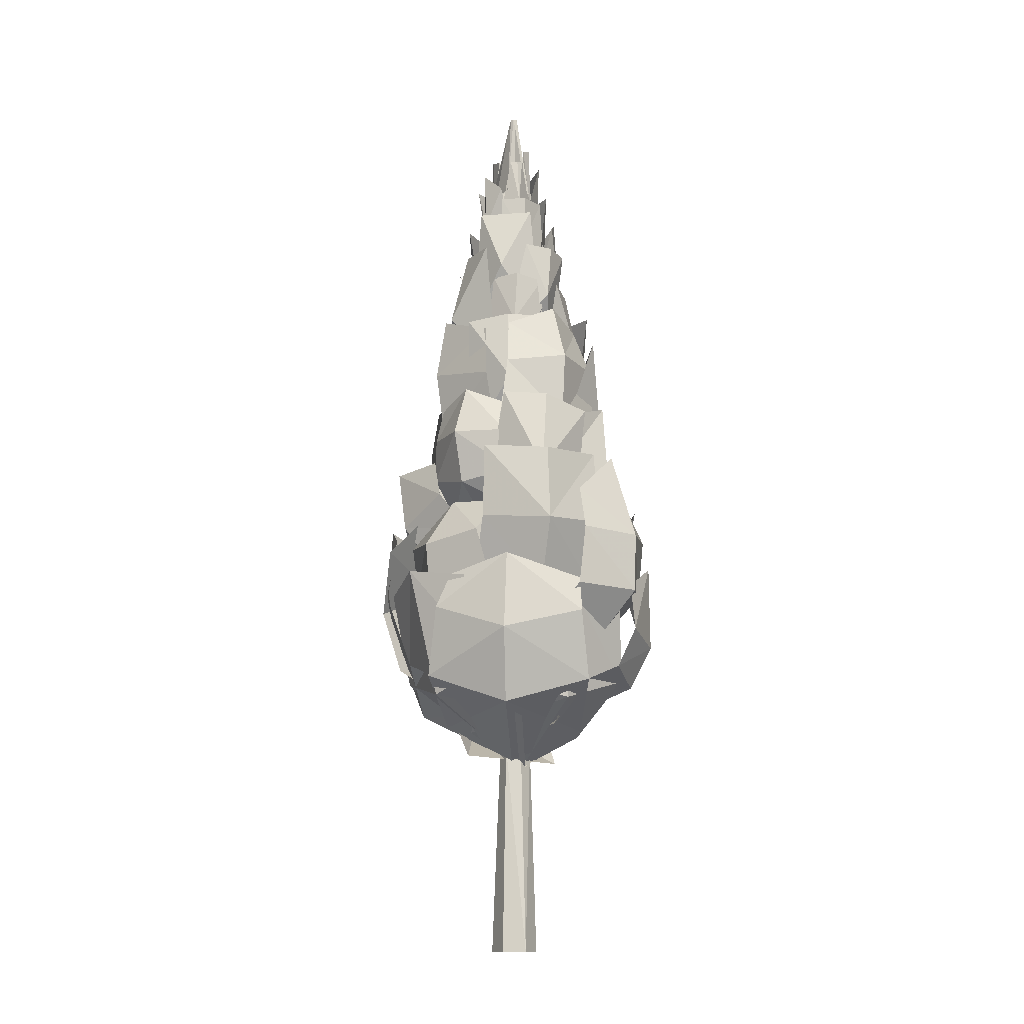
<metadata>
{"format":"obj","ext":"obj","renderer":"f3d","projection":"perspective","resolution":1024,"background":"white","views":[{"elev":-13.6,"azim":-117.2,"up":"+Z"}]}
</metadata>
<code>
g gui
v -28.85 -0.05652 132.7
v -27.09 -18.2 130.3
v -23.67 -18.32 155.2
v -28.73 -3.582 150.4
v -10.17 12.25 112
v -5.993 -1.361 103.1
v -21.39 -13.45 111.4
v -24.98 5.304 118.7
v -4.444 -23.54 117.2
v -10.93 -26.52 131.7
v 5.641 -10.79 110.7
v -12.12 -25.79 149.2
v 21.46 0.4578 143.4
v 19.36 15.93 141.9
v 15.72 14.62 161.4
v 18.86 1.551 157.7
v 4.179 -11.79 120
v -2.437 -0.8568 111.8
v 16.17 13.15 125.1
v 21.26 -1.498 132.3
v 3.733 23.93 128.9
v 3.799 24.24 141.5
v -9.76 11.16 116.9
v 3.708 22.03 155.2
v -10.7 -25.57 145.5
v 11.39 -12.73 118.9
v 5.406 -26.8 173.5
v -16.89 0.4183 120.7
v -22.88 -15.82 175.4
v 0.6207 24.16 145.9
v -13.67 25.03 145.6
v -12.47 20.82 159.1
v 0.006542 22.12 155.4
v 4.92 15.82 124.6
v -4.23 8.05 118.8
v -12.12 21.92 131.3
v 2.959 23.17 134.6
v -22.71 11.67 134.1
v -22.57 13.67 145.4
v -16.42 6.384 124.2
v -19.21 12.25 154.8
v 34.48 -1.639 78.94
v 19.57 18.58 67.08
v 26.4 25.07 89.88
v 37.18 6.239 99
v 2.647 30.85 79.43
v 8.883 35.44 99.5
v 8.769 -23.91 63.16
v -3.62 -2.982 51.62
v 28.1 25.77 123.8
v 36.66 5.047 116.7
v 9.077 32.64 117
v -23 8.161 63.66
v 6.352 -37.12 92.45
v 21.34 -32.4 91.14
v 19.73 -32.02 107.6
v 6.381 -34.37 102.2
v -6.515 -15.83 71.86
v 4.799 -8.288 64.63
v 18.21 -27.52 78.41
v 3.477 -33.33 80.78
v 24.56 -12.01 82.02
v 28.38 -19.07 93.14
v 13.31 1.937 72.66
v 26.91 -18.99 102.9
v -15.97 31.46 93.38
v -31.81 18.26 86.58
v -30.48 16.77 107.6
v -16.27 27.15 103
v 7.245 16.58 62.95
v -3.686 1.436 53.19
v -25.17 14.34 66.98
v -9.754 30.71 74.88
v -33.49 -7.274 73.5
v -37.89 -2.731 91.9
v -13.85 -15.4 61.39
v -35.09 -4.019 101.5
v 14.61 25.44 75.42
v -6.94 27 70.18
v -6.224 35.24 104.9
v 10.54 32.85 100.4
v 15.15 6.516 62.62
v -0.4812 1.524 54.79
v -24.08 18.93 77.45
v -20.75 25.22 102.3
v -16.39 0.3396 64.41
v -6.911 -22.9 132.1
v 7.76 -18.52 127.3
v 11.58 -23.82 161.1
v -4.905 -26.02 154.8
v -15.1 -9.962 110.6
v -1.453 -4.752 103.4
v 17.15 -2.975 131.2
v 18.39 -9.374 154.7
v 8.493 5.66 110.4
v -2.367 -32.95 87.88
v 20.55 -6.159 60.7
v 19.78 -29.56 124.4
v -21.61 -2.867 62.22
v -2.152 -36.8 123.2
v -23.2 -29.13 125
v 24.97 -3.825 108.7
v 4.814 13.19 87.59
v 29.7 4.25 121
v 1.868 -19.44 89.6
v 29.21 -2.46 142.5
v 22.85 -18.8 137.9
v 28.15 -10.85 122
v 24.94 13.83 136
v -25.38 -13.4 100.8
v -32.84 -11.45 118.6
v -38.11 7.116 117.2
v -30.48 5.785 99.37
v -29.33 -11.92 139.4
v -35.86 6.644 137.7
v -15.91 19.81 101.2
v 1.169 16.67 84.86
v -13.56 2.017 83.07
v -23.74 20.88 119.1
v -25.09 21.08 139.2
v -8.635 -17.79 84.54
v -9.186 -18.84 174.2
v 6.51 -13.61 155.4
v 4.681 -17.92 193.6
v -13.88 -1.803 157.2
v -7.039 -15.36 194.5
v -15.71 -7.562 195.4
v 18.1 1.491 173.8
v 2.77 10.19 153.8
v 9.748 12.38 194.3
v 7.096 -13.31 154.7
v 16.67 1.721 198.4
v 14.24 -10.67 195.2
v 3.415 18.26 185.9
v -9.146 8.971 166.9
v -9.435 12.95 205.7
v 14.7 7.107 167.3
v 2.075 13.49 205.9
v 13.25 8.939 206.1
v -18.75 10.03 163.3
v -14.22 -6.913 145.4
v -18.53 -1.991 183.4
v -3.032 15.26 144.9
v -15.73 8.783 183.4
v -7.914 17.86 181.7
v -1.186 -4.982 232.8
v -0.0102 -2.162 254.9
v -0.1634 -1.585 254.5
v -4.738 0.8909 232.7
v 4.804 -0.8291 232.8
v 1.035 -1.523 254.4
v 4.834 1.198 231.8
v 0.9425 -0.5154 254.3
v 0.7434 -1.085 253.9
v 4.877 -4.274 231.1
v 0.48 4.956 231.1
v 0.03411 -0.3524 253.9
v -3.549 2.762 228.7
v -0.6419 -0.6956 254.2
v 0.2984 -0.2982 254.4
v 4.267 3.293 228.8
v -1.842 -5.45 229.6
v -0.9208 -1.536 254.3
v -3.783 -14.75 197.6
v 10.13 -7.187 183
v 2.915 -11.98 215.8
v -9.979 -0.3162 183
v -3.773 -13.24 219.4
v -10.05 -9.094 215.9
v 11.34 6.688 199.4
v -1.125 9.031 185.2
v 3.665 12.29 215.2
v 10.42 -5.699 185.1
v 15.21 -2.443 215.1
v -11.8 9.127 200.3
v -11.95 -4.203 183.4
v -13.41 0.1472 218
v 1.386 12.33 183.7
v -3.917 11.91 218.3
v 3.588 -6.391 216.4
v 0.0693 6.2 216.1
v 7.073 1.914 227.1
v 3.588 -6.391 217.4
v 1.233 5.328 238.6
v 4.884 1.451 241.4
v 4.632 -4.44 238.5
v -8.697 -5.14 201.5
v 6.97 -4.527 201.2
v -0.6126 -11.65 214.4
v 6.15 -8.422 226.7
v -6.384 -9.112 227
v -16.36 8.951 180.3
v -19.91 11.18 167.5
v -26.8 -4.102 169.2
v -21.06 -3.372 185.2
v -3.262 12.43 136.4
v -8 -2.028 130.6
v -19.98 -3.461 131.9
v -17.57 15.15 135.3
v -13.56 -19.53 136.7
v -17.36 -18.73 152.7
v -25.73 -3.782 150.5
v -0.1439 -14.52 137.5
v 14.65 11.26 180.3
v 18.69 11.23 168.8
v 5.279 22.09 168.2
v 2.803 20.37 184.3
v 12.03 -5.425 134.4
v 0.285 2.677 126.5
v 5.35 19.43 149.9
v 19.67 6.023 155.1
v -14.07 12.85 151.2
v -13.31 14.78 165.2
v -12.86 2.639 131.2
v 21.96 -2.916 151.8
v 9.492 10.04 130.6
v 15.34 9.648 171.6
v 5.6 -12.74 132.2
v 20.36 -0.7755 172.5
v 15.65 -11.76 173.7
v -34.87 -21.73 88.67
v -23.44 -33.64 85.32
v -25.96 -31.79 107.9
v -33.86 -20.92 101
v -19.63 0.03563 69.35
v -7.754 -8.347 63.21
v -20.67 -28.36 73.7
v -32.4 -17.47 77.98
v -6.041 -34.95 80.46
v -9.54 -38.27 90.27
v 3.494 -20.96 70.58
v -8.579 -35.09 101.8
v 24.91 -1.111 67.33
v 0.01505 13.51 54.46
v 27.9 16.41 93.4
v -3.242 -12.85 52.91
v 38.42 -2.075 95.89
v 30.41 -19.45 90.94
v -20.13 -23.62 125.7
v -4.058 -31.54 120.5
v -2.803 -30.46 146.1
v -16.29 -24.24 139.1
v -15.83 -0.2525 99.37
v -2.101 -3.434 91.09
v -4.415 -29.49 106.8
v -21.73 -21.71 113.2
v 14.63 -25.22 111.3
v 13.36 -26.68 124
v 12.44 -2.981 97.9
v 11.97 -24.65 137.6
v 5.539 2.154 207.5
v -5.33 2.091 207.7
v -0.1942 8.608 216.5
v 5.539 2.154 207.5
v -5.414 5.964 227.8
v -0.05958 8.806 233
v 5.458 6.077 227.6
v 1.131 6.792 206.4
v 8.209 3.497 217
v 5.036 -4.719 206.4
v 4.838 8.577 229.4
v 9.163 -2.762 229.3
v -4.517 6.558 194.7
v -6.249 -9.027 194.8
v -10.09 0.2206 210.3
v -7.148 -6.524 224.1
v -10.27 0.301 223.9
v -6.139 5.902 223.9
v -18.98 16.9 75.01
v -28.84 -3.147 68.78
v -34.51 -2.35 98.17
v -27.74 13.56 100.9
v -0.5483 12.91 60.84
v -0.317 -3.517 51.76
v -23.38 -23.42 74.91
v -30.46 -19.55 100.9
v -3.266 -20.21 60.84
v -7.384 22.3 126.1
v 7.958 20.31 124.3
v 9.187 27.43 114.7
v -7.766 31.01 112.9
v 10.56 12.24 87.84
v -3.538 10.24 80.31
v -7.277 29.61 100.5
v 10.73 25 103.6
v -23.62 19.52 104.6
v -21.99 22.08 115.6
v -17.46 7.004 88.55
v -20.25 14.17 125
v -18.9 -32.45 100.7
v -20.99 -33.08 116.7
v -36.52 -21.24 115.2
v -36.77 -20.7 99.11
v -21.07 -26.61 128.5
v -32.22 -16.09 138.1
v -36.94 -2.705 99.82
v -25.78 5.456 84.82
v -25.31 -13.02 84.18
v -37.73 -4.258 115.9
v -35.27 -3.934 127.3
v -9.525 -21.83 85.88
v 19.58 -25.22 98.35
v 32.53 -9.222 94.71
v 34.49 -8.863 118.6
v 21.52 -23.25 111.5
v -13.79 -13.97 74.58
v -9.157 1.757 64.23
v 24.67 -7.203 78.98
v 10.97 -23.76 84.3
v 18.8 14.7 82.77
v 26.86 10.9 96.6
v -4.069 19.32 72.58
v 27.97 8.797 110.3
v -8.588 6.914 178
v -5.129 -10.97 176.7
v -15.65 -4.572 191.5
v -10.49 -12.56 206.4
v -15.07 -6.065 206.8
v -13.66 1.565 207.4
v -3.021 -0.219 212.7
v -6.078 0.02192 225
v -2.145 3.538 225.1
v 2.732 4.696 212.5
v 1.319 -7.504 213.1
v -2.777 -4.971 225.5
v 0.005379 -24.62 166
v 13.77 -13.25 147.6
v 10.47 -17.98 188.5
v -12.68 -13.7 146.8
v -11 -20.59 187.7
v 0.5834 -7.424 223
v 0.1515 -6.579 244.7
v -0.9744 -4.089 244
v -3.894 -0.8206 223
v 6.359 -3.178 223.5
v 2.943 -5.906 244
v -7.506 0.4302 212
v 8.018 -1.646 211.2
v -0.5562 -9.4 223.3
v 4.488 -8.406 235.8
v -5.639 -6.942 236.4
v 9.532 -16.08 163.1
v 14.1 -1.707 144.2
v 18.59 -6.371 182.8
v -6.299 -14.16 145.1
v -1.818 -18.83 183.7
v 9.653 -13.78 190.9
v 10.95 0.09987 172.7
v 15.11 -6.69 206.6
v -5.72 -12.93 174.6
v 10.59 -11.21 210.8
v 4.358 -15.09 207.8
v 0.6935 -10.73 195.9
v 7.726 2.882 196
v 11.29 -8.143 208
v 12.98 -1.996 220.8
v 7.672 -12.99 220.7
v -21.14 14.02 151.4
v -12.48 -15.21 181.4
v -16.87 -17.93 168.7
v -5.197 0.2721 237.9
v -4.191 2.023 238
v -4.787 -1.561 238.3
v 7.49 -4.131 182.6
v -9.763 2.897 181.9
v 1.188 7.656 195.9
v 7.49 -4.131 182.6
v -7.833 5.157 212.4
v -0.1002 6.726 216.4
v 6.207 0.08271 212.5
v 15.71 -7.658 110.4
v 6.55 11.01 108.2
v 6.183 7.691 145.5
v 15.22 -3.993 139.3
v 3.807 -12.57 88.27
v -4.819 0.5749 82.25
v -15.89 12.22 110.2
v -12.03 8.242 138.5
v -17.45 4.364 88.1
v -32.66 6.483 133.1
v -23.65 -7.622 112.3
v -28.7 -9.566 152.2
v -14.63 16.84 116.8
v -29.89 3.717 155.5
v -23.91 14.33 156.3
v -12.24 14.29 179
v -5.636 12.26 167.3
v -13.55 -3.839 166.5
v -15.83 6.773 182.1
v -14.28 -3.135 196.2
v -14.98 5.391 197
v -8.374 9.846 196.8
v 1.864 -24.48 125.3
v 14.94 -16.52 120.4
v 19.99 -20.67 154.2
v 4.598 -26.99 147.9
v -9.34 -14.05 103.7
v 2.533 -5.543 96.58
v 20.08 0.9021 124.3
v 22.9 -4.972 147.8
v 9.509 7.054 103.5
v 23.5 21.4 116.8
v 11.45 29.07 121.6
v 19.46 27.71 139.5
v 27.8 19.83 130.8
v 9.225 -5.186 97.98
v -5.671 -2.54 96.76
v 3.409 21.93 107
v 18.75 14.31 106.7
v -9.675 18.91 118.4
v -3.22 24.77 129.3
v -15.33 0.3323 107.8
v 4.359 22.78 140.7
v 7.296 -8.298 107.4
v 24.85 12.98 105.4
v 8.409 22.06 126.4
v -1.119 4.551 120.5
v 5.06 -12.5 90.31
v 1.504 6.537 62.81
v 23.16 6.215 80.42
v 10.79 30.24 79.02
v 15.01 34.1 96.02
v 3.756 37.05 112.1
v 19.16 -9.098 91.33
v 8.023 9.891 97.28
v 2.598 -3.838 115.2
v 11.07 -14.52 104.8
v 16.93 -9.264 76.89
v -5.394 -3.325 61.55
v 5.658 10.72 76.05
v -15.62 7.094 81.7
v -12.61 8.728 96.09
v -13.5 -1.696 108.6
v -20.2 -10.05 92.57
v -0.5735 -21.18 95.93
v -1.936 -9.194 115.8
v -15.26 -3.12 106.9
v -19.2 -6.805 78.36
v 2.084 1.762 62.79
v 0.6503 -16.74 75
v 17.35 -4.506 81.41
v 16.44 -9.389 95.34
v 12.58 -1.81 109.3
v -19.46 16.49 107.3
v -21.76 1.178 87.55
v -20.89 2.624 126.1
v -4.691 19.23 87.56
v -15.09 12.11 126.6
v -5.157 18.76 124.8
f 1 2 3
f 3 4 1
f 5 6 7
f 7 8 5
f 9 10 2
f 2 7 9
f 11 9 7
f 7 6 11
f 8 7 2
f 2 1 8
f 10 12 3
f 3 2 10
f 13 14 15
f 15 16 13
f 17 18 19
f 19 20 17
f 21 22 14
f 14 19 21
f 23 21 19
f 19 18 23
f 20 19 14
f 14 13 20
f 22 24 15
f 15 14 22
f 25 26 27
f 28 26 25
f 27 29 25
f 25 29 28
f 30 31 32
f 32 33 30
f 34 35 36
f 36 37 34
f 38 39 31
f 31 36 38
f 40 38 36
f 36 35 40
f 37 36 31
f 31 30 37
f 39 41 32
f 32 31 39
f 42 43 44
f 44 45 42
f 46 47 44
f 44 43 46
f 48 49 43
f 43 42 48
f 50 51 45
f 45 44 50
f 47 52 50
f 50 44 47
f 43 49 53
f 53 46 43
f 54 55 56
f 56 57 54
f 58 59 60
f 60 61 58
f 60 62 63
f 63 55 60
f 64 62 60
f 60 59 64
f 61 60 55
f 55 54 61
f 65 56 55
f 55 63 65
f 66 67 68
f 68 69 66
f 70 71 72
f 72 73 70
f 74 75 67
f 67 72 74
f 76 74 72
f 72 71 76
f 73 72 67
f 67 66 73
f 75 77 68
f 68 67 75
f 78 79 80
f 80 81 78
f 82 83 79
f 79 78 82
f 84 85 80
f 80 79 84
f 86 84 79
f 79 83 86
f 87 88 89
f 89 90 87
f 91 92 88
f 88 87 91
f 93 94 89
f 89 88 93
f 95 93 88
f 88 92 95
f 96 97 98
f 99 97 96
f 100 101 96
f 96 101 99
f 102 103 104
f 105 103 102
f 106 107 108
f 102 108 105
f 108 102 104
f 108 107 105
f 103 109 104
f 104 109 106
f 106 108 104
f 110 111 112
f 112 113 110
f 114 115 112
f 112 111 114
f 116 117 118
f 118 113 116
f 119 116 113
f 113 112 119
f 120 119 112
f 112 115 120
f 121 110 113
f 113 118 121
f 122 123 124
f 125 123 122
f 126 127 122
f 122 127 125
f 128 129 130
f 131 129 128
f 130 132 128
f 128 133 131
f 134 135 136
f 137 135 134
f 138 139 134
f 134 139 137
f 140 141 142
f 143 141 140
f 144 145 140
f 140 145 143
f 146 147 148
f 148 149 146
f 150 151 147
f 147 146 150
f 152 153 154
f 154 155 152
f 156 157 153
f 153 152 156
f 158 159 160
f 160 161 158
f 162 163 159
f 159 158 162
f 164 165 166
f 167 165 164
f 166 168 164
f 164 169 167
f 170 171 172
f 173 171 170
f 172 174 170
f 170 174 173
f 175 176 177
f 178 176 175
f 177 179 175
f 175 179 178
f 180 181 182
f 182 183 180
f 181 184 182
f 185 186 182
f 182 186 183
f 182 184 185
f 187 188 189
f 188 190 189
f 190 191 189
f 189 191 187
f 192 193 194
f 194 195 192
f 196 197 198
f 198 199 196
f 200 201 202
f 202 198 200
f 203 200 198
f 198 197 203
f 204 205 206
f 206 207 204
f 208 209 210
f 210 211 208
f 210 212 213
f 213 206 210
f 214 212 210
f 210 209 214
f 215 216 217
f 218 216 215
f 219 220 215
f 215 220 218
f 221 222 223
f 223 224 221
f 225 226 227
f 227 228 225
f 229 230 222
f 222 227 229
f 231 229 227
f 227 226 231
f 228 227 222
f 222 221 228
f 230 232 223
f 223 222 230
f 233 234 235
f 236 234 233
f 235 237 233
f 233 238 236
f 239 240 241
f 241 242 239
f 243 244 245
f 245 246 243
f 247 248 240
f 240 245 247
f 249 247 245
f 245 244 249
f 246 245 240
f 240 239 246
f 248 250 241
f 241 240 248
f 251 252 253
f 253 254 251
f 252 255 253
f 256 257 253
f 253 257 254
f 253 255 256
f 258 259 260
f 258 261 259
f 261 262 259
f 259 262 260
f 263 264 265
f 264 266 265
f 267 268 265
f 265 268 263
f 265 266 267
f 269 270 271
f 271 272 269
f 273 274 270
f 270 269 273
f 275 276 271
f 271 270 275
f 277 275 270
f 270 274 277
f 278 279 280
f 280 281 278
f 282 283 284
f 284 285 282
f 281 284 286
f 286 287 281
f 288 286 284
f 284 283 288
f 281 280 285
f 285 284 281
f 278 281 287
f 287 289 278
f 290 291 292
f 292 293 290
f 294 295 292
f 292 291 294
f 296 297 298
f 298 293 296
f 299 296 293
f 293 292 299
f 300 299 292
f 292 295 300
f 301 290 293
f 293 298 301
f 302 303 304
f 304 305 302
f 306 307 308
f 308 309 306
f 308 310 311
f 311 303 308
f 312 310 308
f 308 307 312
f 309 308 303
f 303 302 309
f 313 304 303
f 303 311 313
f 132 133 128
f 168 169 164
f 237 238 233
f 314 315 316
f 315 317 316
f 318 319 316
f 316 319 314
f 316 317 318
f 320 321 322
f 322 323 320
f 320 324 325
f 325 321 320
f 326 327 328
f 329 327 326
f 328 330 326
f 326 330 329
f 331 332 333
f 333 334 331
f 335 336 332
f 332 331 335
f 337 338 339
f 338 340 339
f 340 341 339
f 339 341 337
f 342 343 344
f 345 343 342
f 344 346 342
f 342 346 345
f 347 348 349
f 350 348 347
f 349 351 347
f 347 352 350
f 351 352 347
f 353 354 355
f 354 356 355
f 356 357 355
f 355 357 353
f 122 124 126
f 193 358 202
f 202 194 193
f 359 195 194
f 194 360 359
f 215 217 219
f 134 136 138
f 140 142 144
f 360 194 202
f 202 201 360
f 199 198 202
f 202 358 199
f 321 361 362
f 362 322 321
f 363 361 321
f 321 325 363
f 364 365 366
f 366 367 364
f 365 368 366
f 369 370 366
f 366 370 367
f 366 368 369
f 371 372 373
f 373 374 371
f 375 376 372
f 372 371 375
f 377 378 373
f 373 372 377
f 379 377 372
f 372 376 379
f 380 381 382
f 383 381 380
f 384 385 380
f 380 385 383
f 380 382 384
f 211 210 206
f 206 205 211
f 386 207 206
f 206 213 386
f 387 388 389
f 388 390 389
f 391 392 389
f 389 392 387
f 389 390 391
f 393 394 395
f 395 396 393
f 397 398 394
f 394 393 397
f 399 400 395
f 395 394 399
f 401 399 394
f 394 398 401
f 402 403 404
f 404 405 402
f 406 407 408
f 408 409 406
f 410 411 403
f 403 408 410
f 412 410 408
f 408 407 412
f 409 408 403
f 403 402 409
f 411 413 404
f 404 403 411
f 414 415 416
f 416 417 414
f 418 419 420
f 420 421 422
f 422 415 420
f 419 421 420
f 418 420 415
f 415 414 418
f 423 416 415
f 415 422 423
f 424 425 426
f 426 427 424
f 428 429 430
f 430 431 432
f 432 425 430
f 429 431 430
f 428 430 425
f 425 424 428
f 433 426 425
f 425 432 433
f 96 98 100
f 434 435 436
f 436 437 434
f 438 439 440
f 440 441 442
f 442 435 440
f 439 441 440
f 438 440 435
f 435 434 438
f 443 436 435
f 435 442 443
f 444 445 446
f 447 445 444
f 448 449 444
f 444 449 447
f 444 446 448
g gui
v -6.699 -1.412 -0.003137
v -3.85 -1.412 57.05
v -2.087 2.443 57.05
v -2.991 3.872 -0.003142
v 1.44 2.443 57.05
v 3.647 3.872 -0.003147
v 3.203 -1.412 57.05
v 6.698 -1.412 -0.003145
v -1.611 -0.1392 172.6
v -0.7579 1.853 172.6
v -2.087 2.443 57.05
v -3.85 -1.412 57.05
v 0.9475 1.853 172.6
v 1.44 2.443 57.05
v -2.087 2.443 57.05
v 1.8 -0.1392 172.6
v 3.203 -1.412 57.05
v 1.44 2.443 57.05
v -0.7579 1.853 172.6
v -1.611 -0.1392 172.6
v -0.4305 0.2806 211.5
v 0.4736 1.738 211.5
v 0.9475 1.853 172.6
v 1.833 0.2806 211.5
v 1.8 -0.1392 172.6
v 3.562 -0.3533 236.8
v -2.991 -6.697 -0.003136
v -2.087 -5.268 57.05
v -3.85 -1.412 57.05
v 3.647 -6.697 -0.00314
v 1.44 -5.268 57.05
v 3.203 -1.412 57.05
v -2.087 -5.268 57.05
v -0.7579 -2.132 172.6
v -3.85 -1.412 57.05
v 1.44 -5.268 57.05
v 0.9475 -2.132 172.6
v -2.087 -5.268 57.05
v 1.44 -5.268 57.05
v 3.203 -1.412 57.05
v 1.8 -0.1392 172.6
v -0.7579 -2.132 172.6
v 0.4736 -0.7728 211.5
v -0.4305 0.2806 211.5
v -1.611 -0.1392 172.6
v 0.9475 -2.132 172.6
v 1.8 -0.1392 172.6
v 1.833 0.2806 211.5
v 3.562 -0.3533 236.8
v 1.282 0.4471 143.4
v 0.8923 -1.167 143.8
v 13.26 -4.251 142.4
v 13.45 -3.445 142.2
v 1.169 -0.5399 141.6
v 13.4 -3.938 141.3
v 0.8009 -1.902 142.6
v 13.21 -4.619 141.8
v 13.26 -4.251 142.4
v 0.8923 -1.167 143.8
v 1.169 -0.5399 141.6
v 13.4 -3.938 141.3
v 26.74 -1.899 142.7
v 26.74 -1.899 142.7
v -1.286 1.027 118.3
v 0.2132 -0.5418 118.9
v 12.34 10.88 117
v 11.59 11.66 116.8
v -0.2806 0.2052 116
v 12.09 11.25 115.6
v 0.957 -1.162 117.3
v 12.71 10.57 116.3
v 12.34 10.88 117
v 0.2132 -0.5418 118.9
v -0.2806 0.2052 116
v 12.09 11.25 115.6
v 19.27 27.36 117.4
v 19.27 27.36 117.4
v -1.234 0.6925 89.43
v 0.638 1.435 88.45
v -4.348 17.12 91.58
v -5.284 16.75 92.08
v -1.956 1.387 87.03
v -5.645 17.1 90.87
v 0.2065 1.939 86.76
v -4.564 17.37 90.74
v -4.348 17.12 91.58
v 0.638 1.435 88.45
v -1.956 1.387 87.03
v -5.645 17.1 90.87
v -12.67 29.93 100.9
v -12.67 29.93 100.9
v -1.922 -2.556 89.43
v -2.929 -0.8117 88.45
v -17.72 -8.028 91.58
v -17.22 -8.9 92.08
v -2.503 -3.371 87.03
v -17.51 -9.308 90.87
v -3.364 -1.312 86.76
v -17.94 -8.279 90.74
v -17.72 -8.028 91.58
v -2.929 -0.8117 88.45
v -2.503 -3.371 87.03
v -17.51 -9.308 90.87
v -29.18 -18.12 100.9
v -29.18 -18.12 100.9
v -0.2151 -0.07861 174.1
v -0.4748 1.186 173.4
v -10.81 1.269 177.6
v -10.68 0.6369 178
v -1.091 -0.559 172.7
v -11.11 0.3967 177.3
v -1.087 0.8995 172.4
v -11.11 1.126 177.1
v -10.81 1.269 177.6
v -0.4748 1.186 173.4
v -1.091 -0.559 172.7
v -11.11 0.3967 177.3
v -19.12 -0.9115 185.8
v -19.12 -0.9115 185.8
v 0.01784 2.274 192.7
v 0.9494 2.084 192.2
v 3.993 9.056 195.3
v 3.527 9.151 195.5
v -0.05411 3.006 191.7
v 3.491 9.517 195
v 0.9323 2.581 191.4
v 3.985 9.305 194.9
v 3.993 9.056 195.3
v 0.9494 2.084 192.2
v -0.05411 3.006 191.7
v 3.491 9.517 195
v 4.92 15.32 201.3
v 4.92 15.32 201.3
f 450 451 452
f 452 453 450
f 453 452 454
f 454 455 453
f 455 454 456
f 456 457 455
f 458 459 460
f 460 461 458
f 459 462 463
f 463 464 459
f 462 465 466
f 466 467 462
f 468 469 470
f 470 471 468
f 468 471 472
f 472 471 473
f 473 474 472
f 471 470 475
f 473 471 475
f 450 476 477
f 477 478 450
f 476 479 480
f 480 477 476
f 479 457 481
f 481 480 479
f 482 483 458
f 458 484 482
f 485 486 483
f 483 487 485
f 488 489 490
f 490 486 488
f 491 492 493
f 493 494 491
f 491 495 492
f 495 496 497
f 497 492 495
f 492 498 493
f 497 498 492
f 499 500 501
f 501 502 499
f 503 499 502
f 502 504 503
f 505 506 507
f 507 508 505
f 505 509 510
f 510 506 505
f 501 511 502
f 502 511 504
f 506 512 507
f 510 512 506
f 513 514 515
f 515 516 513
f 517 513 516
f 516 518 517
f 519 520 521
f 521 522 519
f 519 523 524
f 524 520 519
f 515 525 516
f 516 525 518
f 520 526 521
f 524 526 520
f 527 528 529
f 529 530 527
f 531 527 530
f 530 532 531
f 533 534 535
f 535 536 533
f 533 537 538
f 538 534 533
f 529 539 530
f 530 539 532
f 534 540 535
f 538 540 534
f 541 542 543
f 543 544 541
f 545 541 544
f 544 546 545
f 547 548 549
f 549 550 547
f 547 551 552
f 552 548 547
f 543 553 544
f 544 553 546
f 548 554 549
f 552 554 548
f 555 556 557
f 557 558 555
f 559 555 558
f 558 560 559
f 561 562 563
f 563 564 561
f 561 565 566
f 566 562 561
f 557 567 558
f 558 567 560
f 562 568 563
f 566 568 562
f 569 570 571
f 571 572 569
f 573 569 572
f 572 574 573
f 575 576 577
f 577 578 575
f 575 579 580
f 580 576 575
f 571 581 572
f 572 581 574
f 576 582 577
f 580 582 576

</code>
